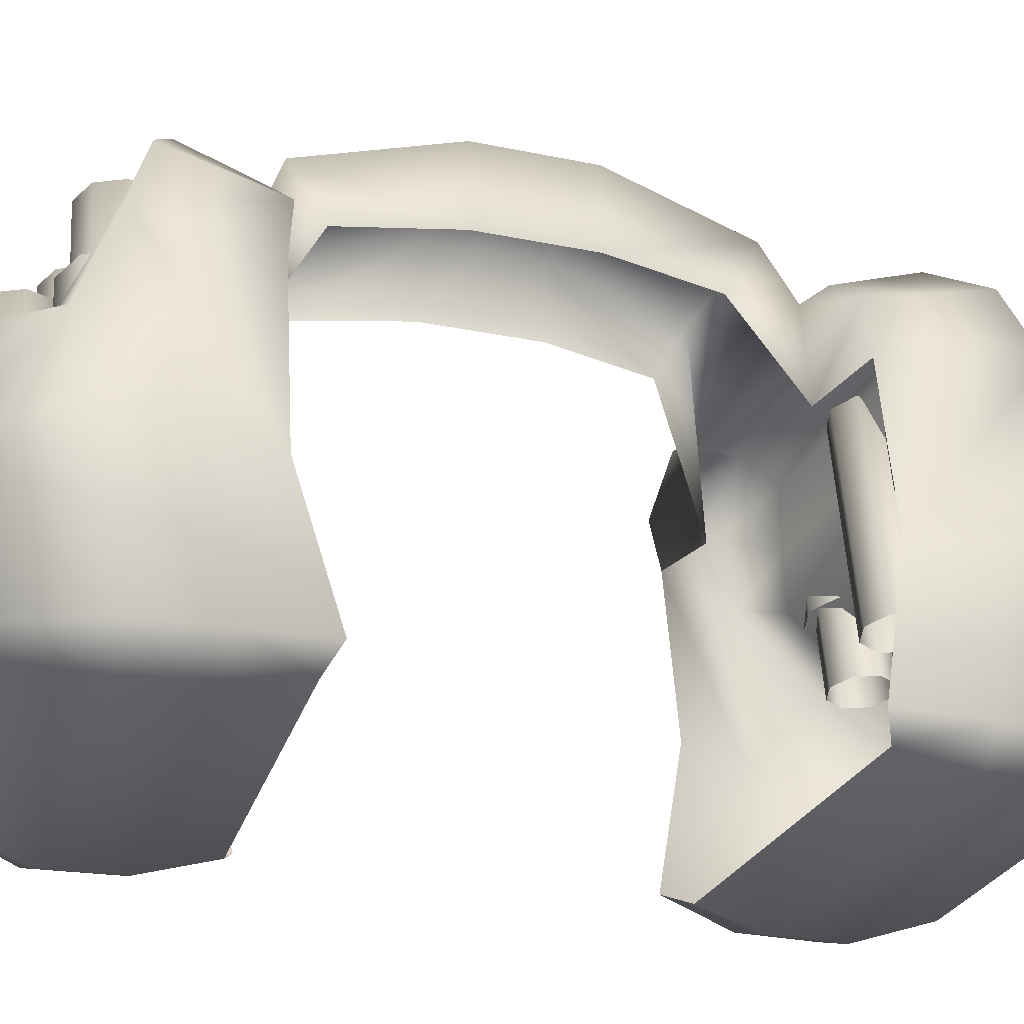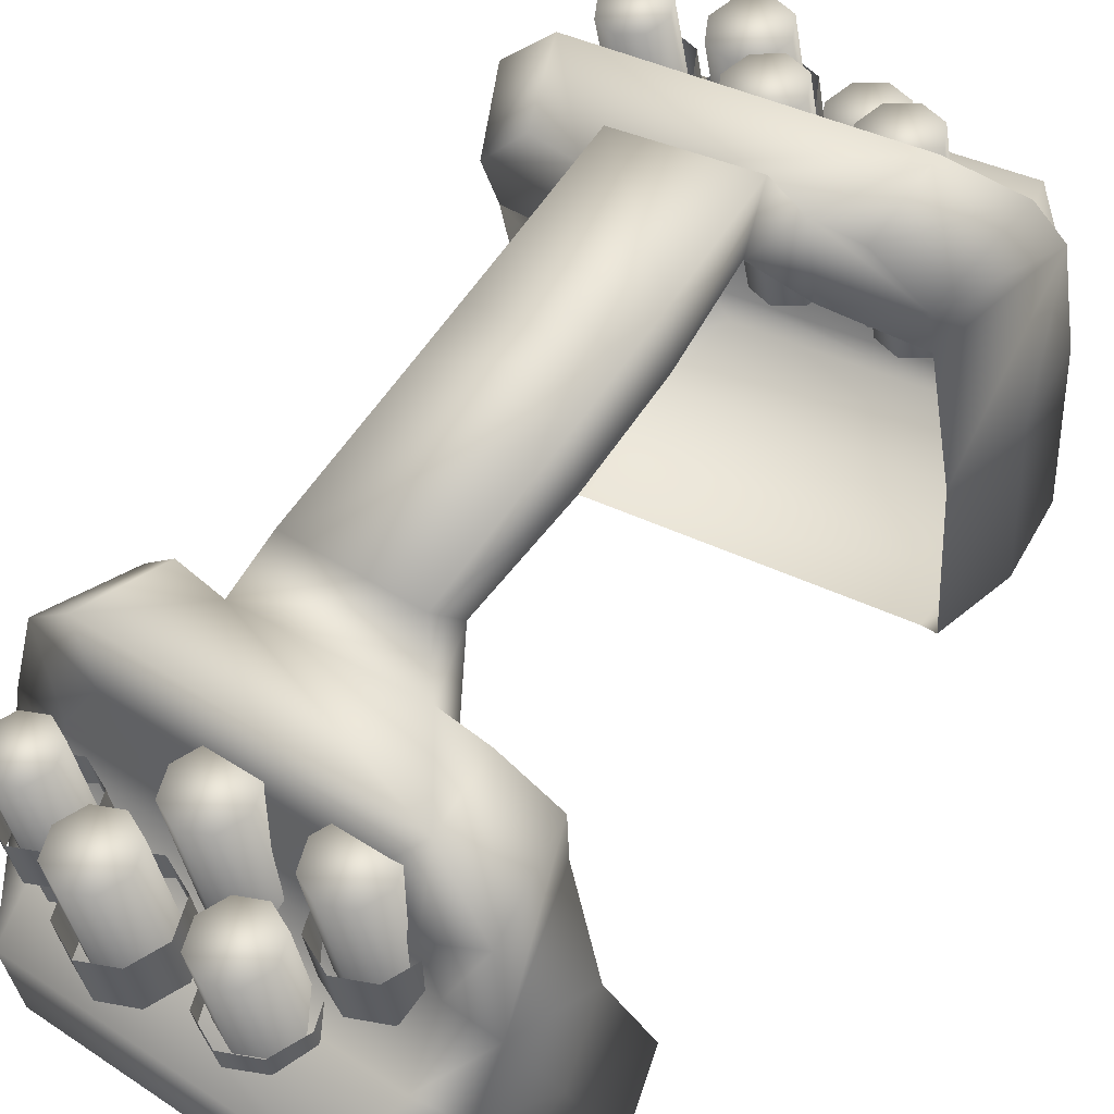
<metadata>
{"format":"obj","ext":"obj","renderer":"f3d","projection":"perspective","resolution":1024,"background":"white","views":[{"elev":-21.5,"azim":-111.0,"up":"+Z"},{"elev":59.5,"azim":-146.8,"up":"+Z"}]}
</metadata>
<code>
v -0.2658 -0.3213 1.064
v -0.223 -0.2947 1.255
v -0.2578 -0.2971 1.063
v -0.231 -0.3189 1.257
v -0.2353 -0.2857 1.059
v -0.2005 -0.2833 1.251
v -0.2114 -0.2939 1.054
v -0.1766 -0.2914 1.247
v -0.2002 -0.3168 1.053
v -0.1654 -0.3144 1.245
v -0.2081 -0.341 1.054
v -0.1734 -0.3386 1.247
v -0.2306 -0.3524 1.059
v -0.1959 -0.35 1.251
v -0.2545 -0.3442 1.063
v -0.2198 -0.3418 1.255
v -0.1271 -0.3192 1.239
v -0.1158 -0.3421 1.237
v -0.09194 -0.3502 1.233
v -0.1191 -0.2949 1.237
v -0.09657 -0.2835 1.233
v -0.0727 -0.2917 1.229
v -0.06942 -0.3388 1.229
v -0.06145 -0.3146 1.227
v -0.1618 -0.3216 1.046
v -0.1506 -0.3445 1.044
v -0.1267 -0.3526 1.04
v -0.1042 -0.3413 1.036
v -0.09621 -0.317 1.034
v -0.1075 -0.2941 1.036
v -0.1313 -0.286 1.04
v -0.1539 -0.2973 1.044
v -0.2658 0.3213 1.064
v -0.223 0.2947 1.255
v -0.231 0.3189 1.257
v -0.2578 0.2971 1.063
v -0.2353 0.2857 1.059
v -0.2005 0.2833 1.251
v -0.2114 0.2939 1.054
v -0.1766 0.2914 1.247
v -0.2002 0.3168 1.053
v -0.1654 0.3144 1.245
v -0.2081 0.341 1.054
v -0.1734 0.3386 1.247
v -0.2306 0.3524 1.059
v -0.1959 0.35 1.251
v -0.2545 0.3442 1.063
v -0.2198 0.3418 1.255
v -0.1271 0.3192 1.239
v -0.09194 0.3502 1.233
v -0.1158 0.3421 1.237
v -0.1191 0.2949 1.237
v -0.09657 0.2835 1.233
v -0.0727 0.2917 1.229
v -0.06942 0.3388 1.229
v -0.06145 0.3146 1.227
v -0.1618 0.3216 1.046
v -0.1506 0.3445 1.044
v -0.1267 0.3526 1.04
v -0.1042 0.3413 1.036
v -0.09621 0.317 1.034
v -0.1075 0.2941 1.036
v -0.1313 0.286 1.04
v -0.1539 0.2973 1.044
v -0.212 -0.3768 1.072
v -0.1927 -0.3442 1.12
v -0.2015 -0.3448 1.069
v -0.2032 -0.3761 1.122
v -0.1719 -0.3299 1.064
v -0.163 -0.3292 1.114
v -0.1404 -0.3406 1.058
v -0.1316 -0.34 1.109
v -0.1256 -0.3708 1.056
v -0.1168 -0.3701 1.106
v -0.1361 -0.4027 1.058
v -0.1273 -0.4021 1.109
v -0.1658 -0.4177 1.064
v -0.1569 -0.417 1.114
v -0.1972 -0.4069 1.069
v -0.1884 -0.4063 1.12
v -0.212 0.3768 1.072
v -0.1927 0.3442 1.12
v -0.2032 0.3761 1.122
v -0.2015 0.3448 1.069
v -0.1719 0.3299 1.064
v -0.163 0.3292 1.114
v -0.1404 0.3406 1.058
v -0.1316 0.34 1.109
v -0.1256 0.3708 1.056
v -0.1168 0.3701 1.106
v -0.1361 0.4027 1.058
v -0.1273 0.4021 1.109
v -0.1658 0.4177 1.064
v -0.1569 0.417 1.114
v -0.1972 0.4069 1.069
v -0.1884 0.4063 1.12
v -0.2154 -0.377 0.9939
v -0.1727 -0.3503 1.185
v -0.2075 -0.3528 0.9922
v -0.1807 -0.3746 1.187
v -0.185 -0.3414 0.988
v -0.1502 -0.339 1.181
v -0.1611 -0.3495 0.9838
v -0.1263 -0.3471 1.176
v -0.1498 -0.3724 0.982
v -0.1151 -0.37 1.175
v -0.1578 -0.3967 0.9838
v -0.123 -0.3943 1.176
v -0.1803 -0.4081 0.988
v -0.1456 -0.4056 1.181
v -0.2042 -0.3999 0.9922
v -0.1694 -0.3975 1.185
v -0.2154 0.377 0.9939
v -0.1727 0.3503 1.185
v -0.1807 0.3746 1.187
v -0.2075 0.3528 0.9922
v -0.185 0.3414 0.988
v -0.1502 0.339 1.181
v -0.1611 0.3495 0.9838
v -0.1263 0.3471 1.176
v -0.1498 0.3724 0.982
v -0.1151 0.37 1.175
v -0.1578 0.3967 0.9838
v -0.123 0.3943 1.176
v -0.1803 0.4081 0.988
v -0.1456 0.4056 1.181
v -0.2042 0.3999 0.9922
v -0.1694 0.3975 1.185
v -0.08047 -0.3802 1.208
v -0.06923 -0.4031 1.207
v -0.04535 -0.4113 1.202
v -0.0725 -0.3559 1.207
v -0.04998 -0.3446 1.202
v -0.02611 -0.3527 1.198
v -0.02283 -0.3999 1.198
v -0.01486 -0.3756 1.196
v -0.1152 -0.3826 1.016
v -0.104 -0.4055 1.014
v -0.08011 -0.4137 1.01
v -0.05759 -0.4023 1.005
v -0.04962 -0.378 1.004
v -0.06087 -0.3551 1.005
v -0.08474 -0.347 1.01
v -0.1073 -0.3584 1.014
v -0.02963 -0.3526 1.041
v 0.007836 -0.3292 1.208
v -0.02264 -0.3314 1.039
v 0.000846 -0.3505 1.21
v -0.002897 -0.3214 1.036
v 0.02758 -0.3193 1.205
v 0.01804 -0.3285 1.032
v 0.04852 -0.3264 1.201
v 0.0279 -0.3486 1.03
v 0.05838 -0.3465 1.199
v 0.02091 -0.3699 1.032
v 0.05139 -0.3678 1.201
v 0.001166 -0.3799 1.036
v 0.03165 -0.3777 1.205
v -0.01977 -0.3727 1.039
v 0.01071 -0.3706 1.208
v -0.08047 0.3802 1.208
v -0.04535 0.4113 1.202
v -0.06923 0.4031 1.207
v -0.0725 0.3559 1.207
v -0.04998 0.3446 1.202
v -0.02611 0.3527 1.198
v -0.02283 0.3999 1.198
v -0.01486 0.3756 1.196
v -0.1152 0.3826 1.016
v -0.104 0.4055 1.014
v -0.08011 0.4137 1.01
v -0.05759 0.4023 1.005
v -0.04962 0.378 1.004
v -0.06087 0.3551 1.005
v -0.08474 0.347 1.01
v -0.1073 0.3584 1.014
v -0.02963 0.3526 1.041
v 0.007836 0.3292 1.208
v 0.000846 0.3505 1.21
v -0.02264 0.3314 1.039
v -0.002897 0.3214 1.036
v 0.02758 0.3193 1.205
v 0.01804 0.3285 1.032
v 0.04852 0.3264 1.201
v 0.0279 0.3486 1.03
v 0.05838 0.3465 1.199
v 0.02091 0.3699 1.032
v 0.05139 0.3678 1.201
v 0.001166 0.3799 1.036
v 0.03165 0.3777 1.205
v -0.01977 0.3727 1.039
v 0.01071 0.3706 1.208
v -0.1118 -0.3824 1.093
v -0.08817 -0.4119 1.142
v -0.103 -0.3818 1.144
v -0.097 -0.4125 1.091
v -0.05673 -0.4227 1.136
v -0.06556 -0.4233 1.085
v -0.02709 -0.4077 1.13
v -0.03592 -0.4083 1.08
v -0.01659 -0.3758 1.128
v -0.02542 -0.3764 1.077
v -0.0314 -0.3456 1.13
v -0.04023 -0.3462 1.08
v -0.06284 -0.3349 1.136
v -0.07167 -0.3355 1.085
v -0.09248 -0.3498 1.142
v -0.1013 -0.3504 1.091
v -0.1118 0.3824 1.093
v -0.08817 0.4119 1.142
v -0.097 0.4125 1.091
v -0.103 0.3818 1.144
v -0.05673 0.4227 1.136
v -0.06556 0.4233 1.085
v -0.02709 0.4077 1.13
v -0.03592 0.4083 1.08
v -0.01659 0.3758 1.128
v -0.02542 0.3764 1.077
v -0.0314 0.3456 1.13
v -0.04023 0.3462 1.08
v -0.06284 0.3349 1.136
v -0.07167 0.3355 1.085
v -0.09248 0.3498 1.142
v -0.1013 0.3504 1.091
v -0.02663 -0.3524 1.109
v -0.009684 -0.3239 1.151
v -0.01743 -0.3244 1.107
v -0.01888 -0.3519 1.153
v 0.008569 -0.3113 1.102
v 0.01631 -0.3108 1.146
v 0.03613 -0.3207 1.097
v 0.04388 -0.3202 1.141
v 0.04912 -0.3472 1.095
v 0.05686 -0.3466 1.139
v 0.03992 -0.3751 1.097
v 0.04766 -0.3746 1.141
v 0.01392 -0.3883 1.102
v 0.02166 -0.3877 1.146
v -0.01364 -0.3789 1.107
v -0.005901 -0.3783 1.151
v -0.02663 0.3524 1.109
v -0.009684 0.3239 1.151
v -0.01888 0.3519 1.153
v -0.01743 0.3244 1.107
v 0.008569 0.3113 1.102
v 0.01631 0.3108 1.146
v 0.03613 0.3207 1.097
v 0.04388 0.3202 1.141
v 0.04912 0.3472 1.095
v 0.05686 0.3466 1.139
v 0.03992 0.3751 1.097
v 0.04766 0.3746 1.141
v 0.01392 0.3883 1.102
v 0.02166 0.3877 1.146
v -0.01364 0.3789 1.107
v -0.005901 0.3783 1.151
v -0.2623 -0.3211 1.142
v -0.2387 -0.3506 1.19
v -0.2535 -0.3205 1.193
v -0.2475 -0.3513 1.14
v -0.2073 -0.3614 1.185
v -0.2161 -0.362 1.134
v -0.1776 -0.3464 1.179
v -0.1865 -0.347 1.129
v -0.1671 -0.3145 1.177
v -0.176 -0.3151 1.126
v -0.1819 -0.2843 1.179
v -0.1908 -0.2849 1.129
v -0.2134 -0.2736 1.185
v -0.2222 -0.2742 1.134
v -0.243 -0.2886 1.19
v -0.2519 -0.2892 1.14
v -0.2623 0.3211 1.142
v -0.2387 0.3506 1.19
v -0.2475 0.3513 1.14
v -0.2535 0.3205 1.193
v -0.2073 0.3614 1.185
v -0.2161 0.362 1.134
v -0.1776 0.3464 1.179
v -0.1865 0.347 1.129
v -0.1671 0.3145 1.177
v -0.176 0.3151 1.126
v -0.1819 0.2843 1.179
v -0.1908 0.2849 1.129
v -0.2134 0.2736 1.185
v -0.2222 0.2742 1.134
v -0.243 0.2886 1.19
v -0.2519 0.2892 1.14
v -0.2824 -0.3971 0.8798
v -0.02083 -0.3916 0.8539
v -0.2968 -0.4107 0.9014
v -0.04918 -0.3809 0.8406
v 0.003919 -0.424 0.9849
v -0.272 -0.4432 1.032
v -0.03014 -0.3133 0.821
v -0.3199 -0.3335 0.8674
v -0.03472 -0.2475 0.821
v -0.3245 -0.2676 0.8674
v -0.04007 -0.1816 0.8382
v -0.3215 -0.2012 0.8825
v 0.01972 -0.3141 0.8337
v 0.01456 -0.2398 0.8337
v -0.009787 -0.1669 0.8512
v -0.3596 -0.2658 0.8955
v -0.3401 -0.1898 0.9043
v -0.3544 -0.3401 0.8955
v -0.3351 -0.2983 1.04
v -0.3141 -0.2222 1.035
v -0.3299 -0.3726 1.04
v 0.04753 -0.2717 0.9773
v 0.05269 -0.346 0.9773
v 0.01622 -0.1992 0.982
v 0.04333 -0.1974 1.134
v 0.09179 -0.2882 1.128
v -0.3204 -0.3418 1.193
v -0.287 -0.2203 1.187
v -0.2818 -0.2153 1.236
v -0.2988 -0.3189 1.253
v -0.2313 -0.2165 1.269
v -0.2394 -0.2917 1.289
v -0.2676 -0.3301 1.163
v -0.247 -0.3227 1.209
v 0.04171 -0.3086 1.112
v 0.03658 -0.303 1.161
v -0.211 -0.3066 1.245
v 0.01286 -0.291 1.208
v 0.04455 -0.2719 1.245
v 0.08881 -0.267 1.189
v 0.0548 -0.1919 1.181
v 0.01984 -0.199 1.23
v -0.2736 -0.3772 1.118
v -0.3164 -0.3716 1.116
v -0.2592 -0.4423 1.108
v 0.01677 -0.4231 1.061
v 0.06625 -0.3451 1.053
v 0.03219 -0.3559 1.064
v -0.1871 -0.2134 1.272
v -0.1728 -0.1578 1.278
v -0.1998 -0.2143 1.183
v -0.1683 -0.1893 1.329
v -0.01995 -0.2018 1.221
v -0.05152 -0.1812 1.306
v -0.03258 -0.2026 1.132
v -0.05604 -0.1497 1.255
v -0.0646 -0.05284 1.337
v -0.06693 -0.05284 1.266
v -0.1816 -0.05284 1.363
v -0.184 -0.05284 1.289
v -0.184 0 1.289
v -0.1816 0 1.363
v -0.0646 0 1.337
v -0.06693 0 1.266
v -0.1816 0.05284 1.363
v -0.184 0.05284 1.289
v -0.1683 0.1893 1.329
v -0.05152 0.1812 1.306
v -0.01995 0.2018 1.221
v -0.1871 0.2134 1.272
v -0.1728 0.1578 1.278
v -0.1998 0.2143 1.183
v -0.03258 0.2026 1.132
v -0.05604 0.1497 1.255
v -0.0646 0.05284 1.337
v -0.06693 0.05284 1.266
v -0.2394 0.2917 1.289
v 0.04455 0.2719 1.245
v 0.01286 0.291 1.208
v -0.211 0.3066 1.245
v 0.03658 0.303 1.161
v -0.247 0.3227 1.209
v 0.04171 0.3086 1.112
v -0.2676 0.3301 1.163
v -0.2988 0.3189 1.253
v -0.2313 0.2165 1.269
v -0.2818 0.2153 1.236
v -0.3204 0.3418 1.193
v -0.287 0.2203 1.187
v -0.3141 0.2222 1.035
v -0.3351 0.2983 1.04
v -0.3401 0.1898 0.9043
v -0.3596 0.2658 0.8955
v -0.3215 0.2012 0.8825
v -0.3245 0.2676 0.8674
v -0.04007 0.1816 0.8382
v -0.03472 0.2475 0.821
v -0.3199 0.3335 0.8674
v -0.03014 0.3133 0.821
v -0.2824 0.3971 0.8798
v -0.04918 0.3809 0.8406
v -0.02083 0.3916 0.8539
v -0.2968 0.4107 0.9014
v 0.003919 0.424 0.9849
v -0.272 0.4432 1.032
v 0.01972 0.3141 0.8337
v 0.01456 0.2398 0.8337
v -0.009787 0.1669 0.8512
v -0.3544 0.3401 0.8955
v -0.3299 0.3726 1.04
v 0.05269 0.346 0.9773
v 0.04753 0.2717 0.9773
v 0.01622 0.1992 0.982
v 0.04333 0.1974 1.134
v 0.09179 0.2882 1.128
v 0.08881 0.267 1.189
v 0.0548 0.1919 1.181
v 0.01984 0.199 1.23
v 0.06625 0.3451 1.053
v 0.01677 0.4231 1.061
v -0.2592 0.4423 1.108
v -0.3164 0.3716 1.116
v -0.2736 0.3772 1.118
v 0.03219 0.3559 1.064
o scroll_bags
f 1 2 3
f 1 4 2
f 5 3 2
f 5 2 6
f 7 5 6
f 7 6 8
f 9 7 8
f 9 8 10
f 11 9 10
f 11 10 12
f 12 10 8
f 13 11 12
f 13 12 14
f 14 6 2
f 14 8 6
f 12 8 14
f 4 14 2
f 15 13 14
f 15 14 16
f 1 16 4
f 1 15 16
f 4 16 14
f 17 18 19
f 17 19 20
f 19 21 20
f 19 22 21
f 23 22 19
f 23 24 22
f 25 18 17
f 20 25 17
f 25 26 18
f 26 19 18
f 26 27 19
f 27 23 19
f 27 28 23
f 28 24 23
f 28 29 24
f 29 22 24
f 29 30 22
f 30 21 22
f 30 31 21
f 31 20 21
f 31 32 20
f 20 32 25
f 33 34 35
f 33 36 34
f 37 34 36
f 37 38 34
f 39 38 37
f 39 40 38
f 41 40 39
f 41 42 40
f 43 42 41
f 43 44 42
f 44 40 42
f 45 44 43
f 45 46 44
f 46 34 38
f 46 38 40
f 44 46 40
f 35 34 46
f 47 46 45
f 47 48 46
f 33 48 47
f 33 35 48
f 35 46 48
f 49 50 51
f 49 52 50
f 50 52 53
f 50 53 54
f 55 50 54
f 55 54 56
f 57 49 51
f 52 49 57
f 57 51 58
f 58 51 50
f 58 50 59
f 59 50 55
f 59 55 60
f 60 55 56
f 60 56 61
f 61 56 54
f 61 54 62
f 62 54 53
f 62 53 63
f 63 53 52
f 63 52 64
f 52 57 64
f 65 66 67
f 65 68 66
f 69 67 66
f 69 66 70
f 71 69 70
f 71 70 72
f 73 71 72
f 73 72 74
f 75 73 74
f 75 74 76
f 77 75 76
f 77 76 78
f 79 77 78
f 79 78 80
f 65 80 68
f 65 79 80
f 81 82 83
f 81 84 82
f 85 82 84
f 85 86 82
f 87 86 85
f 87 88 86
f 89 88 87
f 89 90 88
f 91 90 89
f 91 92 90
f 93 92 91
f 93 94 92
f 95 94 93
f 95 96 94
f 81 96 95
f 81 83 96
f 97 98 99
f 97 100 98
f 101 99 98
f 101 98 102
f 103 101 102
f 103 102 104
f 105 103 104
f 105 104 106
f 107 105 106
f 107 106 108
f 108 106 104
f 109 107 108
f 109 108 110
f 110 102 98
f 110 104 102
f 108 104 110
f 100 110 98
f 111 109 110
f 111 110 112
f 97 112 100
f 97 111 112
f 100 112 110
f 113 114 115
f 113 116 114
f 117 114 116
f 117 118 114
f 119 118 117
f 119 120 118
f 121 120 119
f 121 122 120
f 123 122 121
f 123 124 122
f 124 120 122
f 125 124 123
f 125 126 124
f 126 114 118
f 126 118 120
f 124 126 120
f 115 114 126
f 127 126 125
f 127 128 126
f 113 128 127
f 113 115 128
f 115 126 128
f 129 130 131
f 129 131 132
f 131 133 132
f 131 134 133
f 135 134 131
f 135 136 134
f 137 130 129
f 132 137 129
f 137 138 130
f 138 131 130
f 138 139 131
f 139 135 131
f 139 140 135
f 140 136 135
f 140 141 136
f 141 134 136
f 141 142 134
f 142 133 134
f 142 143 133
f 143 132 133
f 143 144 132
f 132 144 137
f 145 146 147
f 145 148 146
f 149 147 146
f 149 146 150
f 151 149 150
f 151 150 152
f 153 151 152
f 153 152 154
f 155 153 154
f 155 154 156
f 156 154 152
f 157 155 156
f 157 156 158
f 158 150 146
f 158 152 150
f 156 152 158
f 148 158 146
f 159 157 158
f 159 158 160
f 145 160 148
f 145 159 160
f 148 160 158
f 161 162 163
f 161 164 162
f 162 164 165
f 162 165 166
f 167 162 166
f 167 166 168
f 169 161 163
f 164 161 169
f 169 163 170
f 170 163 162
f 170 162 171
f 171 162 167
f 171 167 172
f 172 167 168
f 172 168 173
f 173 168 166
f 173 166 174
f 174 166 165
f 174 165 175
f 175 165 164
f 175 164 176
f 164 169 176
f 177 178 179
f 177 180 178
f 181 178 180
f 181 182 178
f 183 182 181
f 183 184 182
f 185 184 183
f 185 186 184
f 187 186 185
f 187 188 186
f 188 184 186
f 189 188 187
f 189 190 188
f 190 178 182
f 190 182 184
f 188 190 184
f 179 178 190
f 191 190 189
f 191 192 190
f 177 192 191
f 177 179 192
f 179 190 192
f 193 194 195
f 193 196 194
f 196 197 194
f 196 198 197
f 198 199 197
f 198 200 199
f 200 201 199
f 200 202 201
f 202 203 201
f 202 204 203
f 204 205 203
f 204 206 205
f 206 207 205
f 207 193 195
f 206 208 207
f 207 208 193
f 209 210 211
f 209 212 210
f 211 210 213
f 211 213 214
f 214 213 215
f 214 215 216
f 216 215 217
f 216 217 218
f 218 217 219
f 218 219 220
f 220 219 221
f 220 221 222
f 222 221 223
f 223 212 209
f 222 223 224
f 223 209 224
f 225 226 227
f 225 228 226
f 229 227 226
f 229 226 230
f 231 229 230
f 231 230 232
f 233 231 232
f 233 232 234
f 235 233 234
f 235 234 236
f 237 235 236
f 237 236 238
f 239 237 238
f 239 238 240
f 225 240 228
f 225 239 240
f 241 242 243
f 241 244 242
f 245 242 244
f 245 246 242
f 247 246 245
f 247 248 246
f 249 248 247
f 249 250 248
f 251 250 249
f 251 252 250
f 253 252 251
f 253 254 252
f 255 254 253
f 255 256 254
f 241 256 255
f 241 243 256
f 257 258 259
f 257 260 258
f 260 261 258
f 260 262 261
f 262 263 261
f 262 264 263
f 264 265 263
f 264 266 265
f 266 267 265
f 266 268 267
f 268 269 267
f 268 270 269
f 270 271 269
f 271 257 259
f 270 272 271
f 271 272 257
f 273 274 275
f 273 276 274
f 275 274 277
f 275 277 278
f 278 277 279
f 278 279 280
f 280 279 281
f 280 281 282
f 282 281 283
f 282 283 284
f 284 283 285
f 284 285 286
f 286 285 287
f 287 276 273
f 286 287 288
f 287 273 288
f 289 290 291
f 289 292 290
f 291 290 293
f 291 293 294
f 295 292 289
f 295 289 296
f 296 289 291
f 297 295 296
f 297 296 298
f 299 297 298
f 299 298 300
f 292 301 290
f 292 295 301
f 295 302 301
f 295 297 302
f 297 303 302
f 297 299 303
f 300 298 304
f 300 304 305
f 298 306 304
f 298 296 306
f 296 291 306
f 306 291 294
f 305 304 307
f 305 307 308
f 304 309 307
f 304 306 309
f 306 294 309
f 301 302 310
f 301 310 311
f 290 301 311
f 290 311 293
f 302 312 310
f 302 303 312
f 310 312 313
f 310 313 314
f 308 307 315
f 308 315 316
f 315 317 316
f 315 318 317
f 318 319 317
f 318 320 319
f 321 318 315
f 321 322 318
f 322 320 318
f 323 322 321
f 323 324 322
f 314 324 323
f 324 325 322
f 322 325 320
f 326 320 325
f 324 326 325
f 326 327 320
f 314 328 324
f 328 326 324
f 328 327 326
f 313 328 314
f 313 329 328
f 329 327 328
f 329 330 327
f 331 321 315
f 315 332 331
f 332 315 307
f 309 332 307
f 294 332 309
f 294 333 332
f 332 333 331
f 293 333 294
f 293 334 333
f 311 334 293
f 311 335 334
f 335 311 310
f 335 310 314
f 335 314 336
f 334 335 336
f 333 336 331
f 333 334 336
f 336 314 323
f 336 321 331
f 336 323 321
f 337 338 339
f 337 340 338
f 341 340 337
f 341 342 340
f 343 342 341
f 343 344 342
f 344 345 342
f 344 346 345
f 342 347 340
f 342 345 347
f 340 348 338
f 340 347 348
f 347 349 348
f 347 350 349
f 345 350 347
f 345 351 350
f 346 351 345
f 346 352 351
f 341 337 320
f 341 320 327
f 330 341 327
f 341 313 343
f 341 329 313
f 341 330 329
f 353 349 350
f 353 354 349
f 355 354 353
f 356 355 353
f 357 355 356
f 357 358 355
f 358 359 355
f 355 359 354
f 358 360 359
f 361 357 356
f 361 356 362
f 362 356 363
f 356 353 363
f 362 363 364
f 363 353 350
f 363 350 351
f 364 363 351
f 364 351 352
f 357 365 358
f 357 366 365
f 367 365 366
f 367 368 365
f 369 368 367
f 369 370 368
f 370 365 368
f 371 370 369
f 371 372 370
f 372 373 370
f 370 373 365
f 373 374 365
f 373 375 374
f 376 375 373
f 372 376 373
f 376 377 375
f 378 377 376
f 378 376 379
f 380 378 379
f 380 379 381
f 382 380 381
f 382 381 383
f 384 382 383
f 384 383 385
f 385 383 386
f 385 386 387
f 387 386 388
f 387 388 389
f 388 390 389
f 388 391 390
f 386 391 388
f 391 392 390
f 391 393 392
f 389 394 387
f 389 390 394
f 387 395 385
f 387 394 395
f 385 396 384
f 385 395 396
f 383 397 386
f 386 397 391
f 397 393 391
f 383 381 397
f 381 398 397
f 397 398 393
f 381 379 398
f 390 399 394
f 390 392 399
f 394 400 395
f 394 399 400
f 395 401 396
f 395 400 401
f 400 402 401
f 400 403 402
f 402 403 404
f 403 369 404
f 403 371 369
f 404 369 367
f 404 367 366
f 402 404 405
f 405 404 366
f 405 366 406
f 407 403 400
f 407 400 399
f 399 408 407
f 399 392 408
f 392 409 408
f 392 393 409
f 393 410 409
f 393 398 410
f 398 379 410
f 410 379 376
f 410 411 409
f 376 411 410
f 408 412 407
f 409 412 408
f 409 411 412
f 407 412 403
f 411 376 372
f 412 411 372
f 412 371 403
f 412 372 371
f 357 405 406
f 406 366 357
f 357 402 405
f 357 361 402
f 337 319 320
f 319 337 317
f 317 337 339
f 317 339 316
f 358 365 374
f 374 375 358
f 375 360 358
f 375 377 360

</code>
